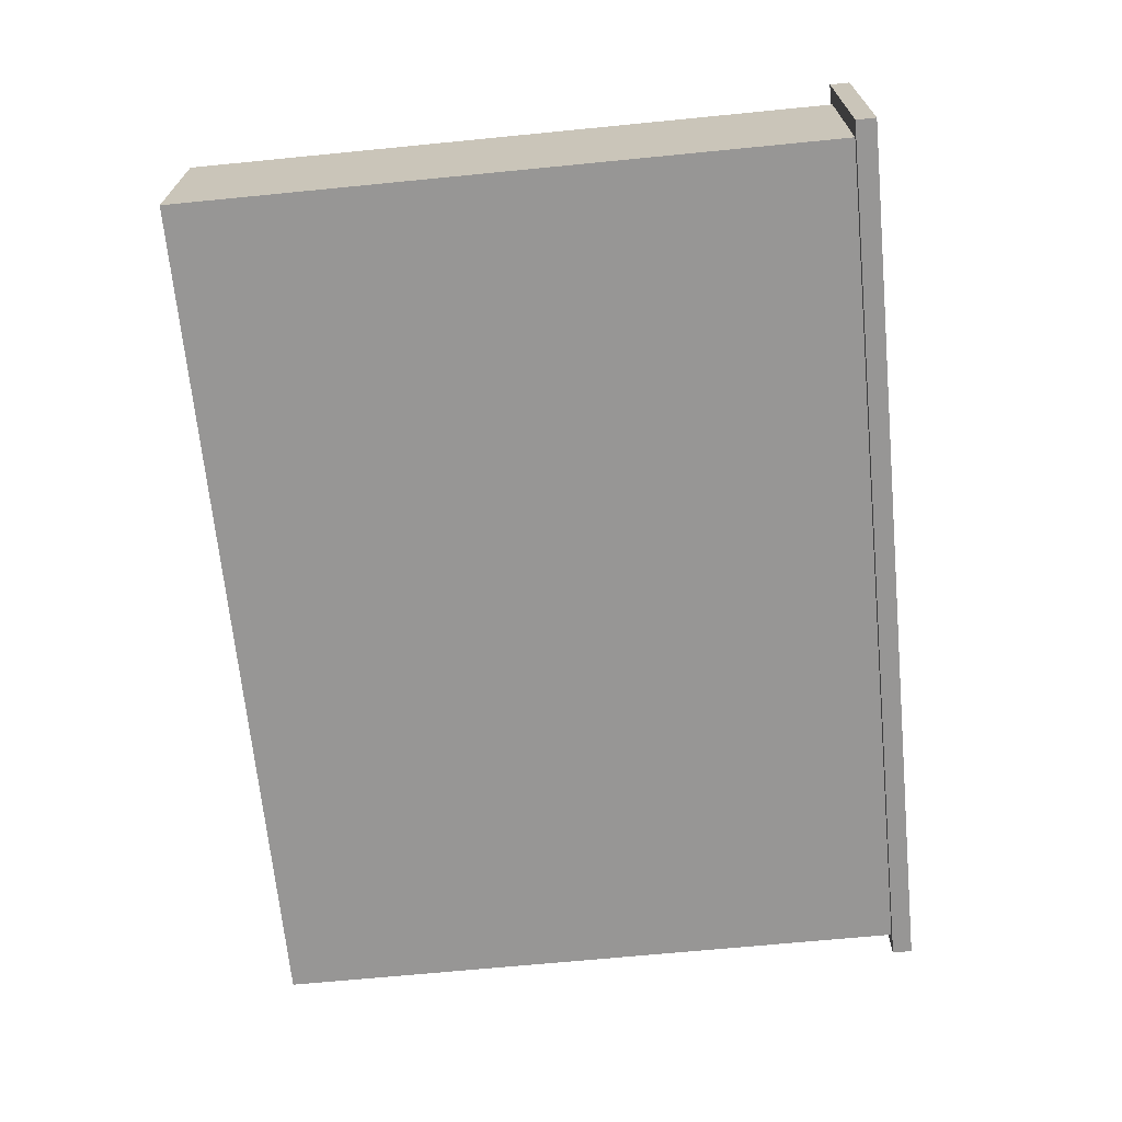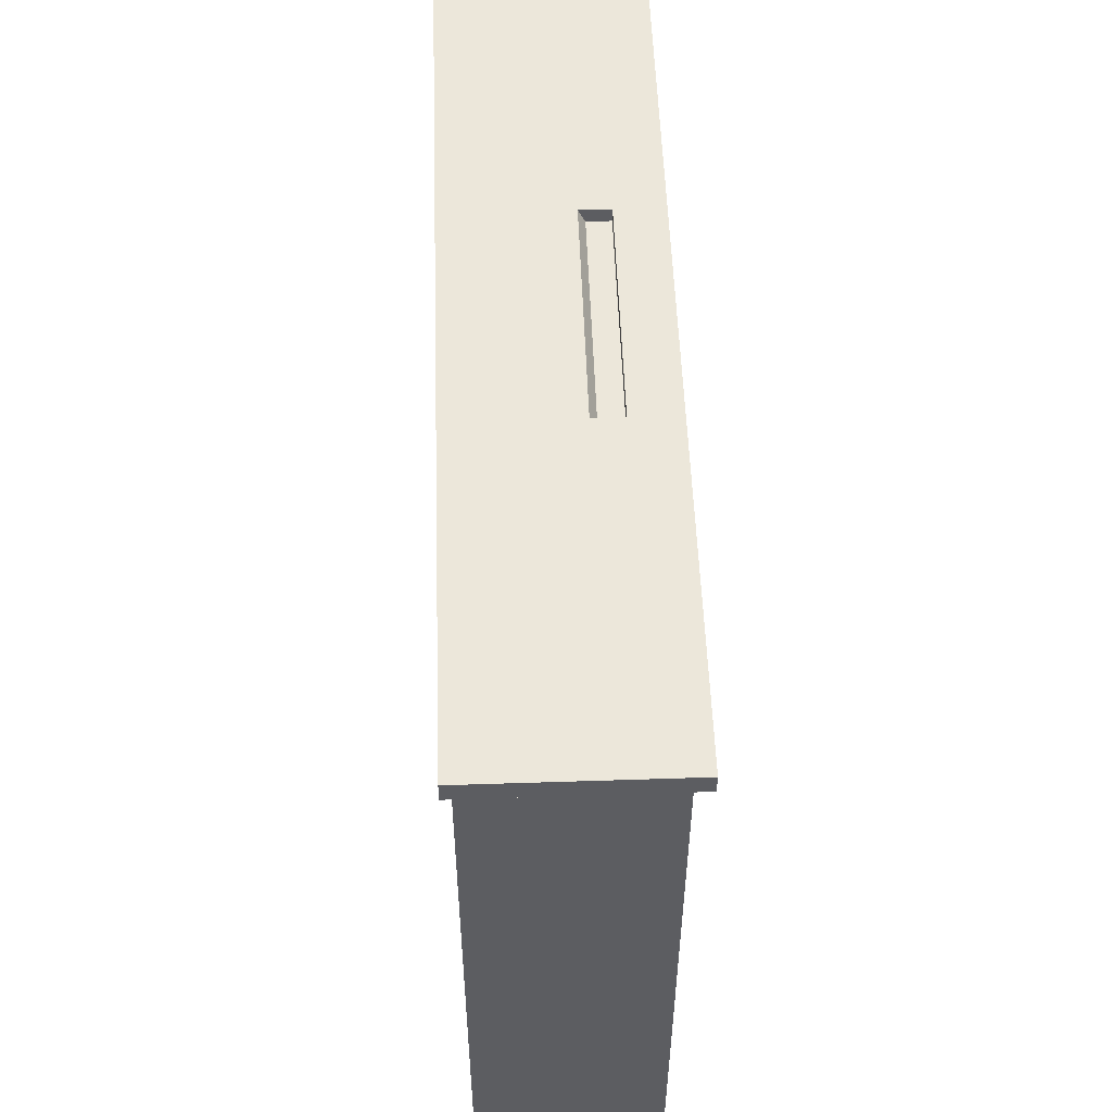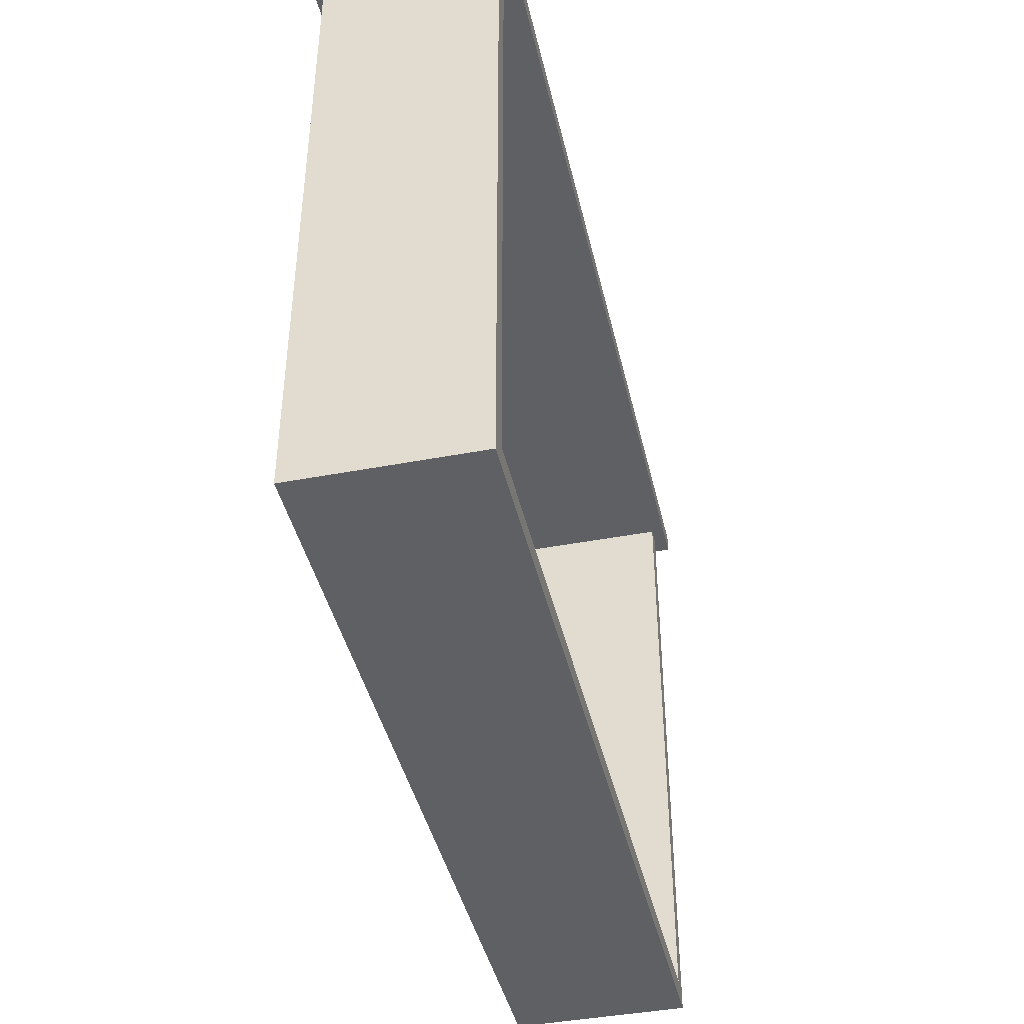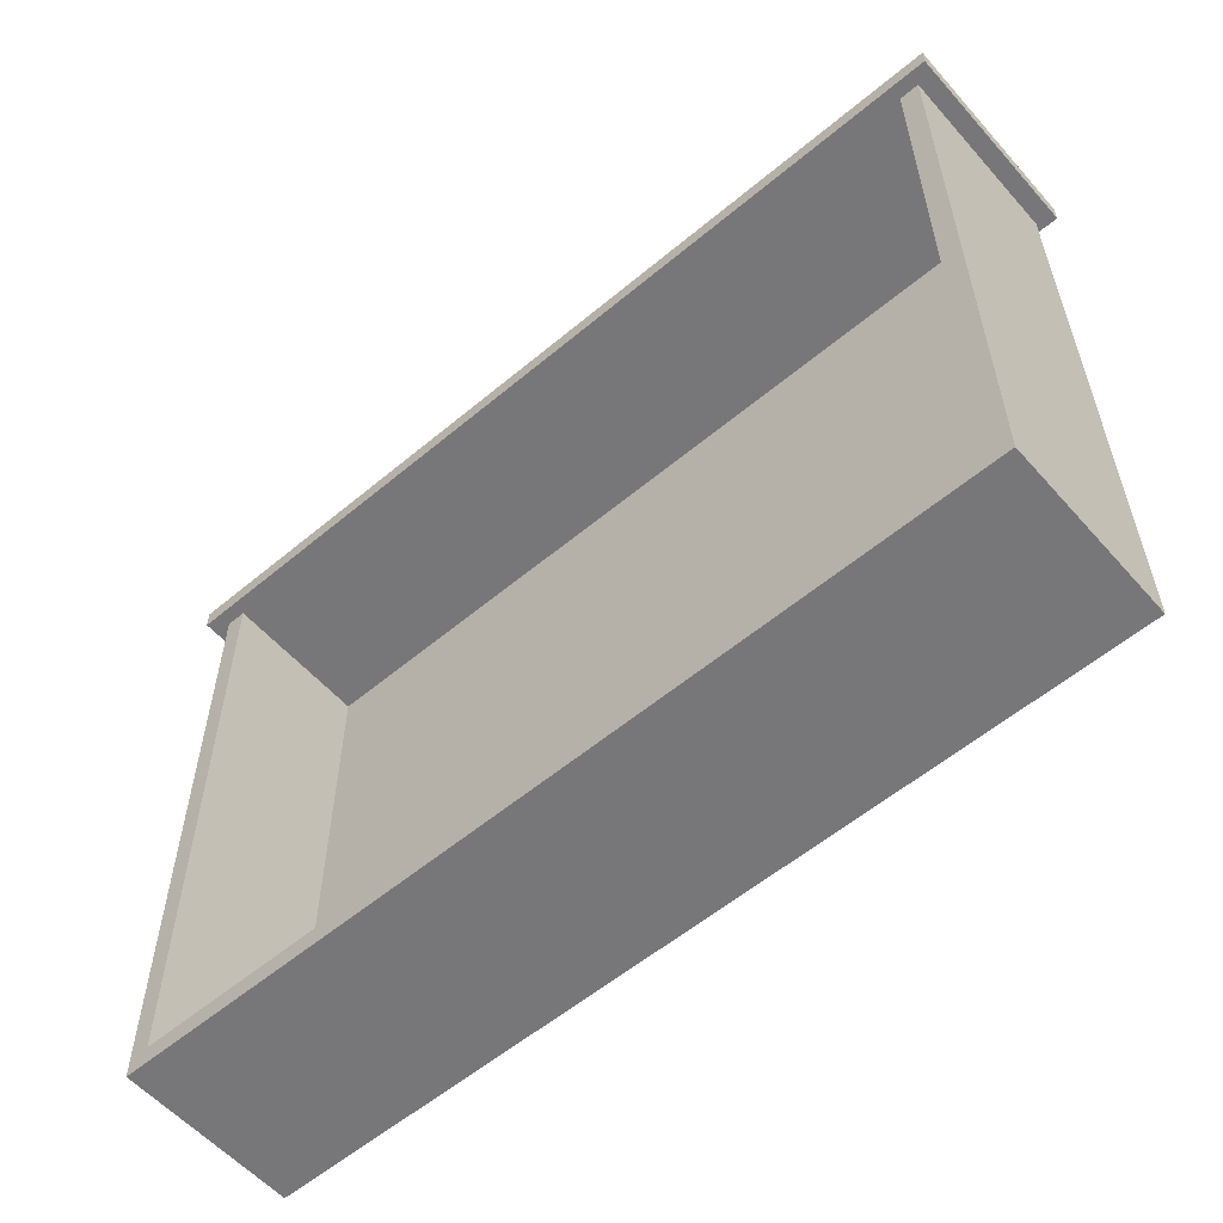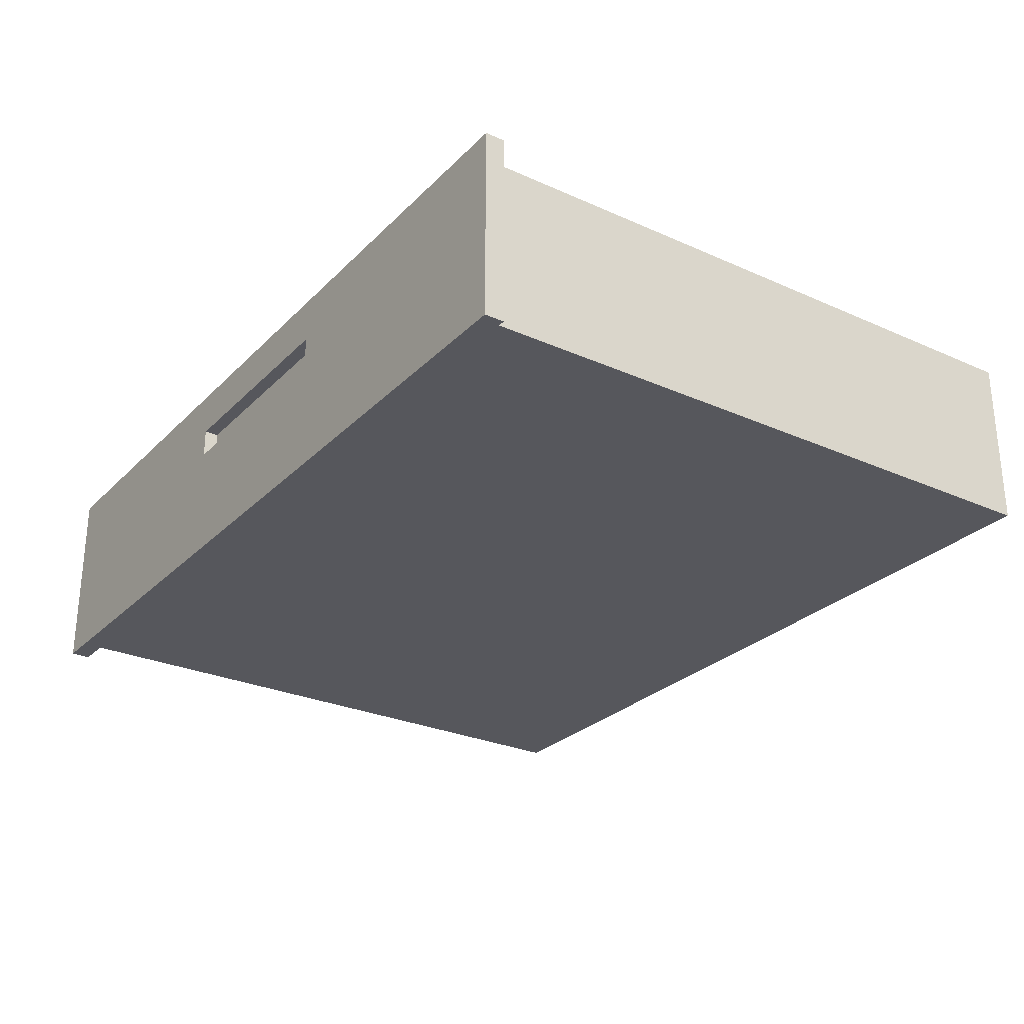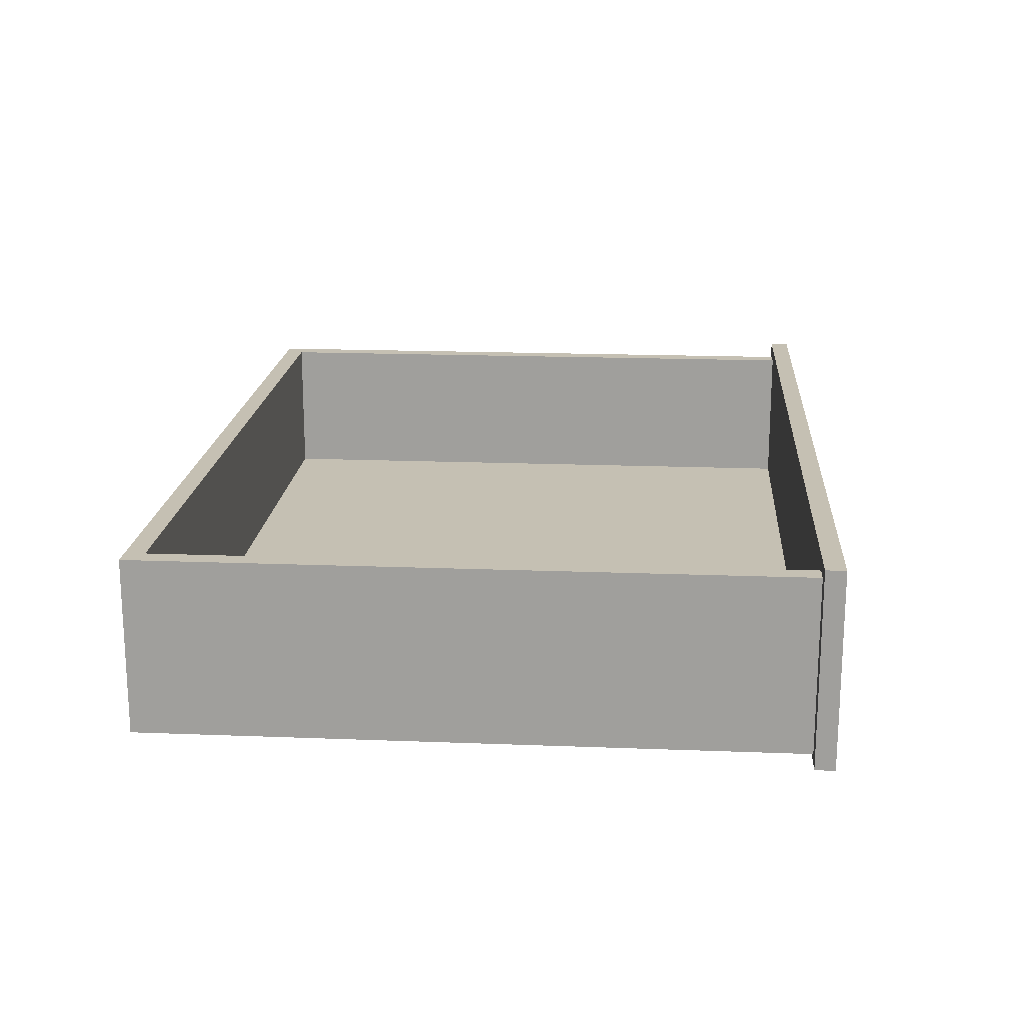
<metadata>
{"format":"obj","ext":"obj","renderer":"f3d","projection":"perspective","resolution":1024,"background":"white","views":[{"elev":-68.0,"azim":-84.4,"up":"+Y"},{"elev":53.3,"azim":88.0,"up":"+Z"},{"elev":-42.4,"azim":102.8,"up":"+Z"},{"elev":-57.2,"azim":-139.0,"up":"+Z"},{"elev":-27.5,"azim":55.6,"up":"+Y"},{"elev":18.1,"azim":-85.7,"up":"+Y"}]}
</metadata>
<code>
g default
v 21.74 11.23 29.48
v -21.74 11.23 29.48
v 21.74 11.23 -3.377
v -21.74 11.23 -3.377
v 21.74 20.1 29.48
v -21.74 20.1 29.48
v 21.74 20.1 -3.377
v -21.74 20.1 -3.377
v -20.74 20.1 29.48
v -20.74 20.1 -2.377
v 20.74 20.1 29.48
v 20.74 20.1 -2.377
v -20.74 12.54 29.48
v -20.74 12.54 -2.377
v 20.74 12.54 29.48
v 20.74 12.54 -2.377
v 22.63 10.82 29.48
v -22.63 10.82 29.48
v 22.63 20.79 29.48
v -22.63 20.79 29.48
v -22.63 20.79 30.48
v 22.63 20.79 30.48
v -22.63 10.82 30.48
v 22.63 10.82 30.48
v 5.81 10.82 29.48
v 5.81 20.79 29.48
v 5.81 20.79 30.48
v 5.81 10.82 30.48
v -5.81 10.82 29.48
v -5.81 20.79 29.48
v -5.81 20.79 30.48
v -5.81 10.82 30.48
v 22.63 16.93 29.48
v 22.63 16.93 30.48
v 5.81 16.93 30.48
v -5.81 16.93 30.48
v -22.63 16.93 30.48
v -22.63 16.93 29.48
v -5.81 16.93 29.48
v 5.81 16.93 29.48
v -22.63 18.43 30.48
v -5.81 18.43 30.48
v 5.81 18.43 30.48
v 22.63 18.43 30.48
v 22.63 18.43 29.48
v 5.81 18.43 29.48
v -5.81 18.43 29.48
v -22.63 18.43 29.48
v -5.81 18.43 29.78
v -5.81 17.28 29.78
v 5.81 17.28 29.78
v 5.81 18.43 29.78
g Gimmick_Cabinet02_drawer_Chain
f 2 4 3 1
f 1 3 7 5
f 4 2 6 8
f 3 4 8 7
f 14 13 15 16
f 8 6 9 10
f 5 7 12 11
f 7 8 10 12
f 10 9 13 14
f 11 12 16 15
f 12 10 14 16
f 25 29 39 40
f 30 31 27 26
f 35 36 32 28
f 37 38 18 23
f 33 34 24 17
f 24 28 25 17
f 34 35 28 24
f 19 26 27 22
f 17 25 40 33
f 25 28 32 29
f 38 39 29 18
f 31 30 20 21
f 32 36 37 23
f 29 32 23 18
f 22 44 45 19
f 22 27 43 44
f 27 31 42 43
f 41 42 31 21
f 20 48 41 21
f 30 47 48 20
f 46 47 30 26
f 45 46 26 19
f 37 36 42 41
f 49 50 51 52
f 44 43 35 34
f 45 44 34 33
f 33 40 46 45
f 40 39 47 46
f 48 47 39 38
f 41 48 38 37
f 42 36 50 49
f 36 35 51 50
f 35 43 52 51
f 43 42 49 52

</code>
